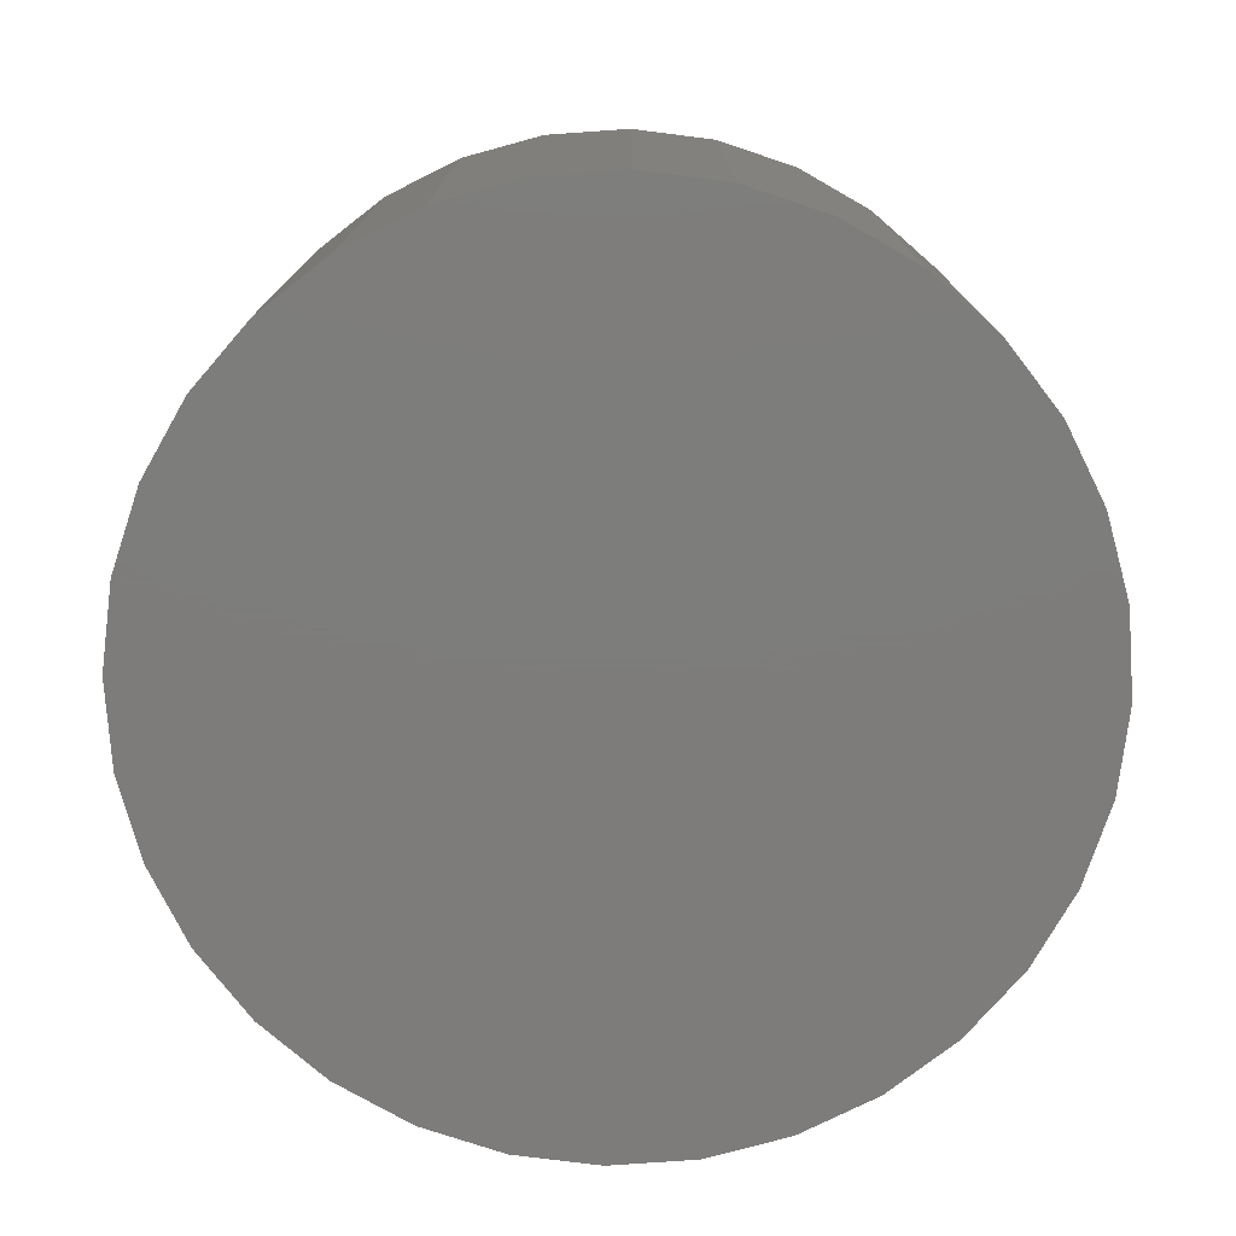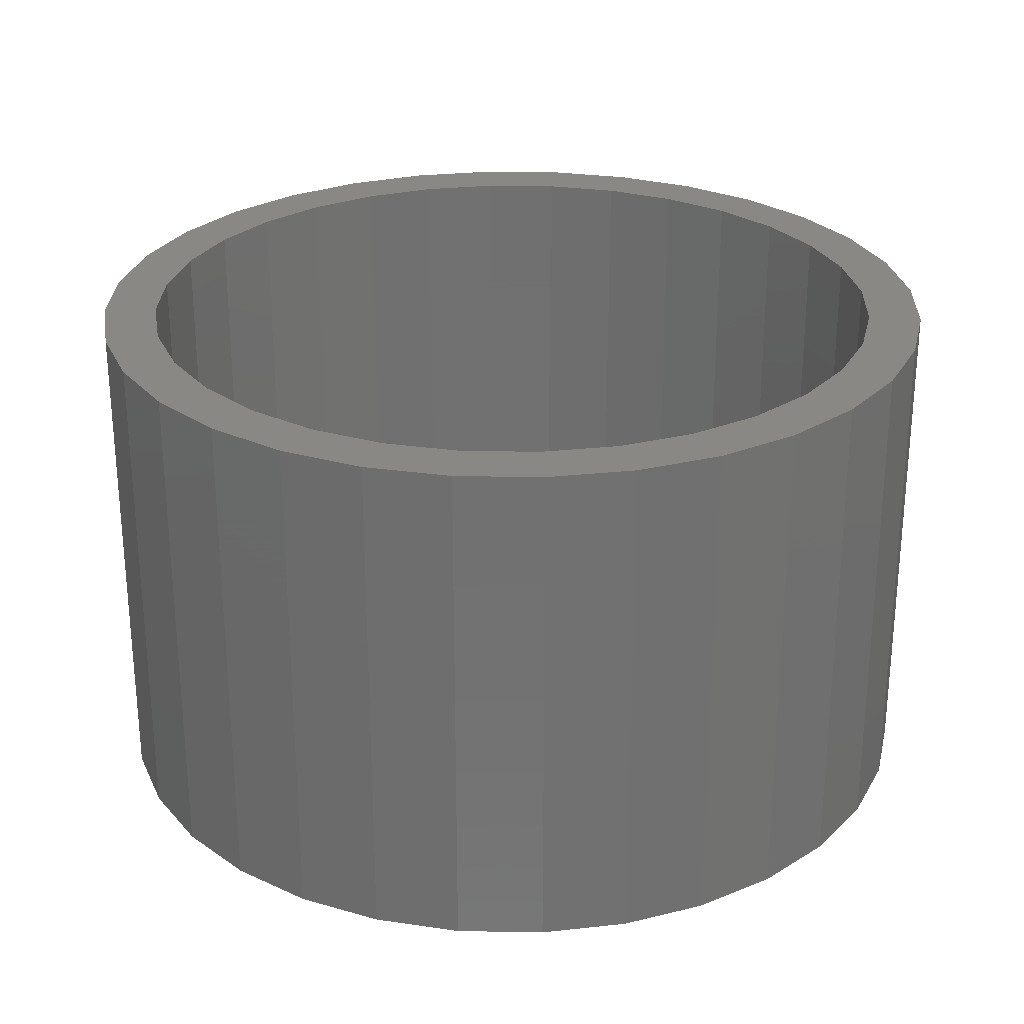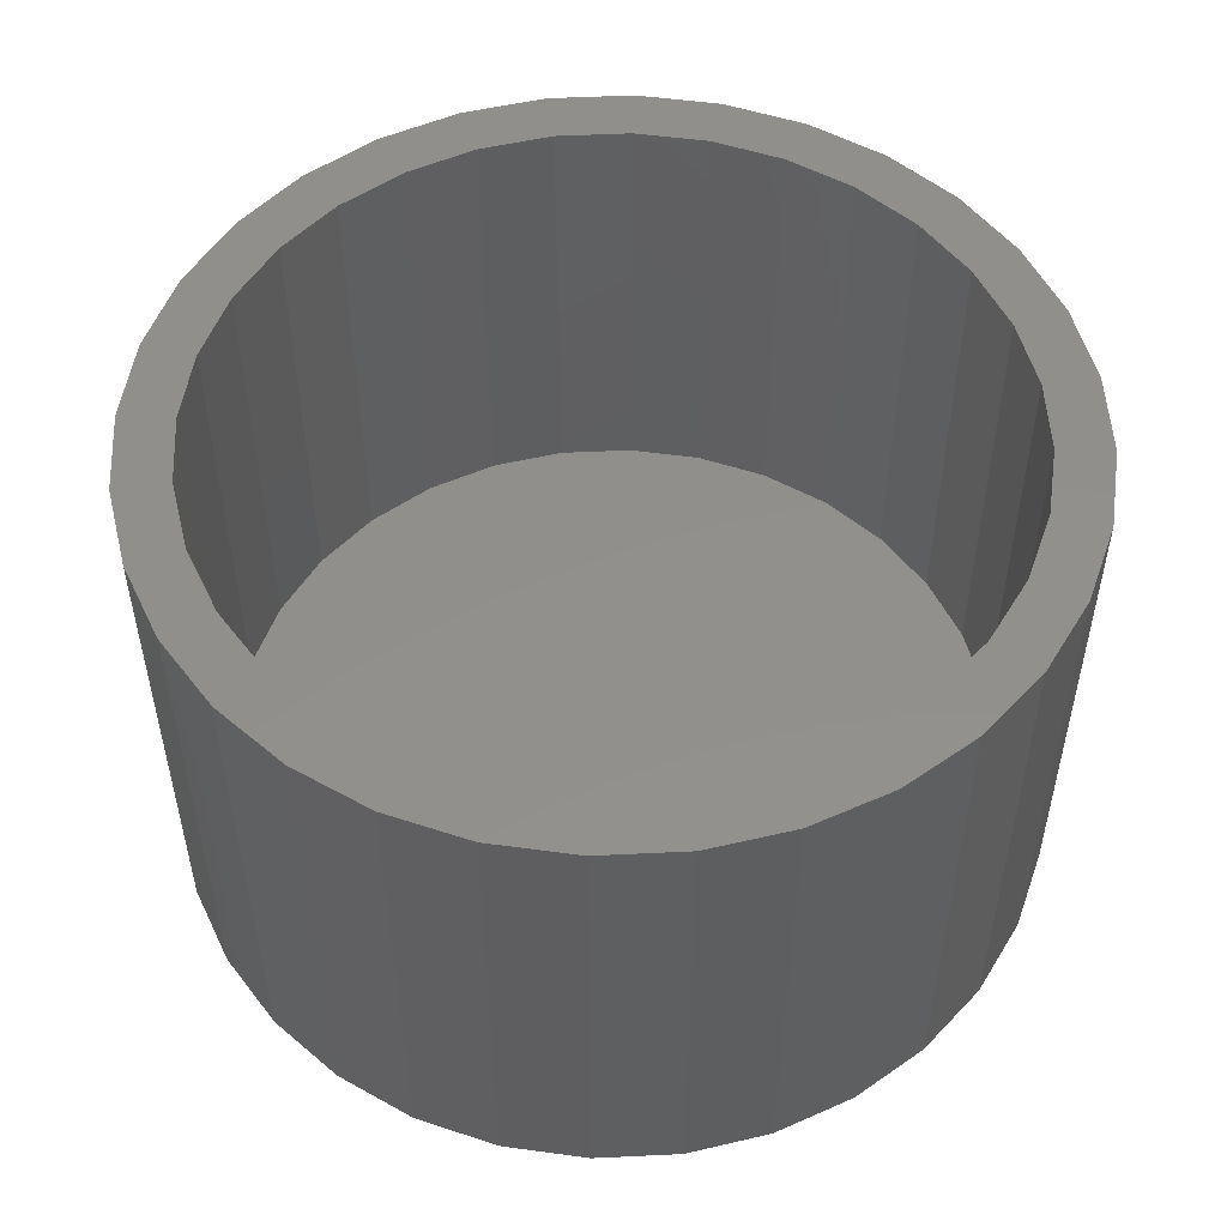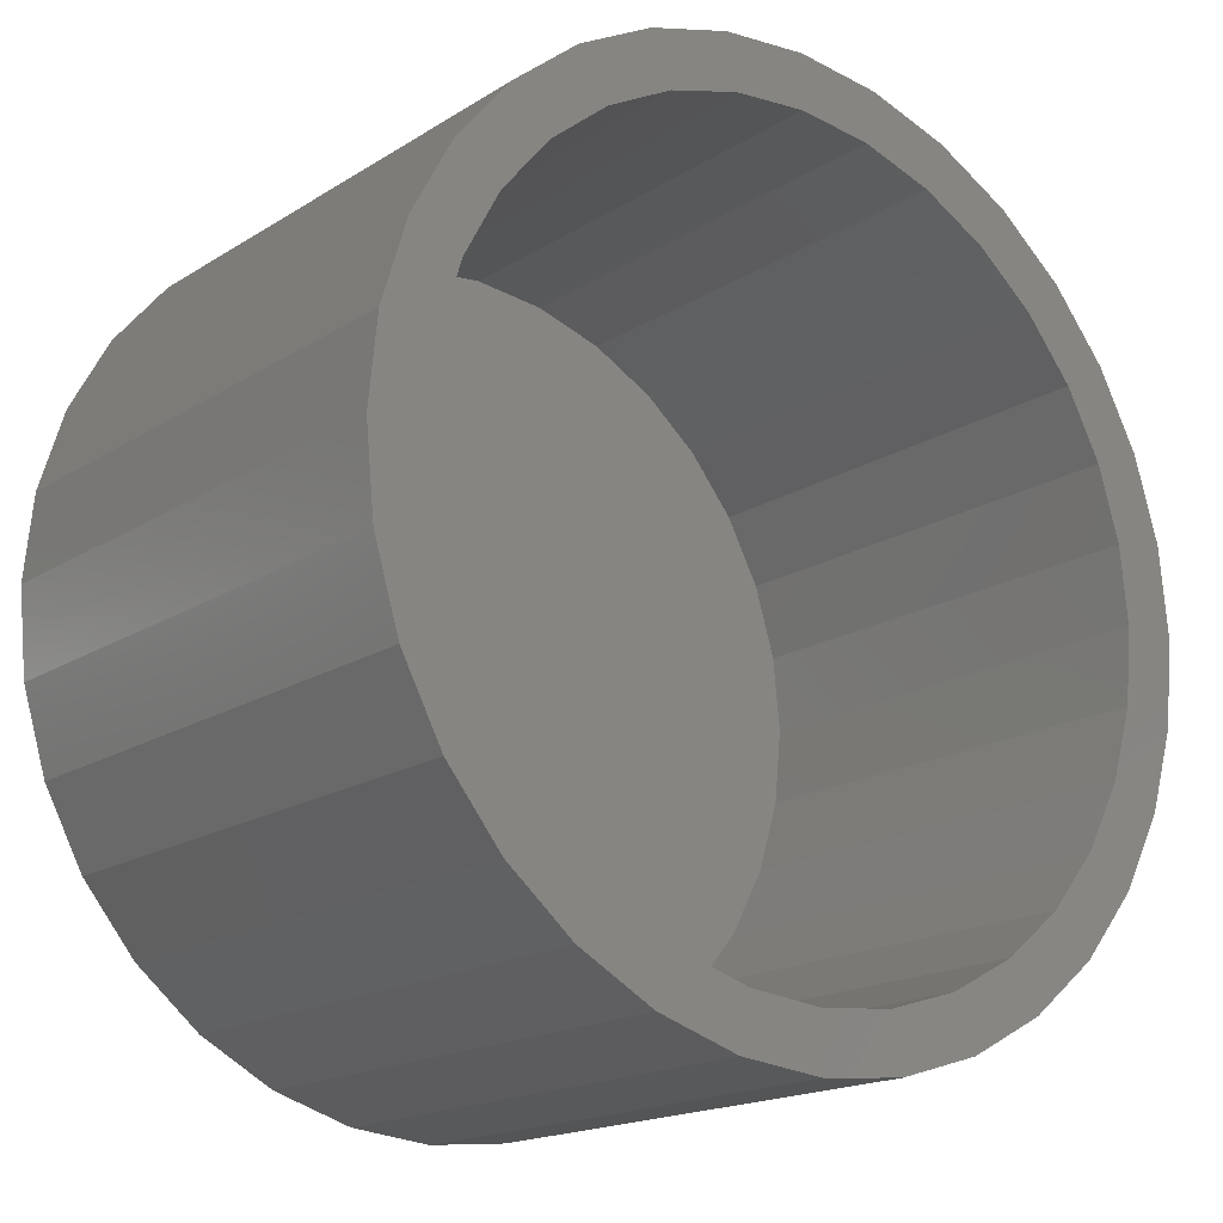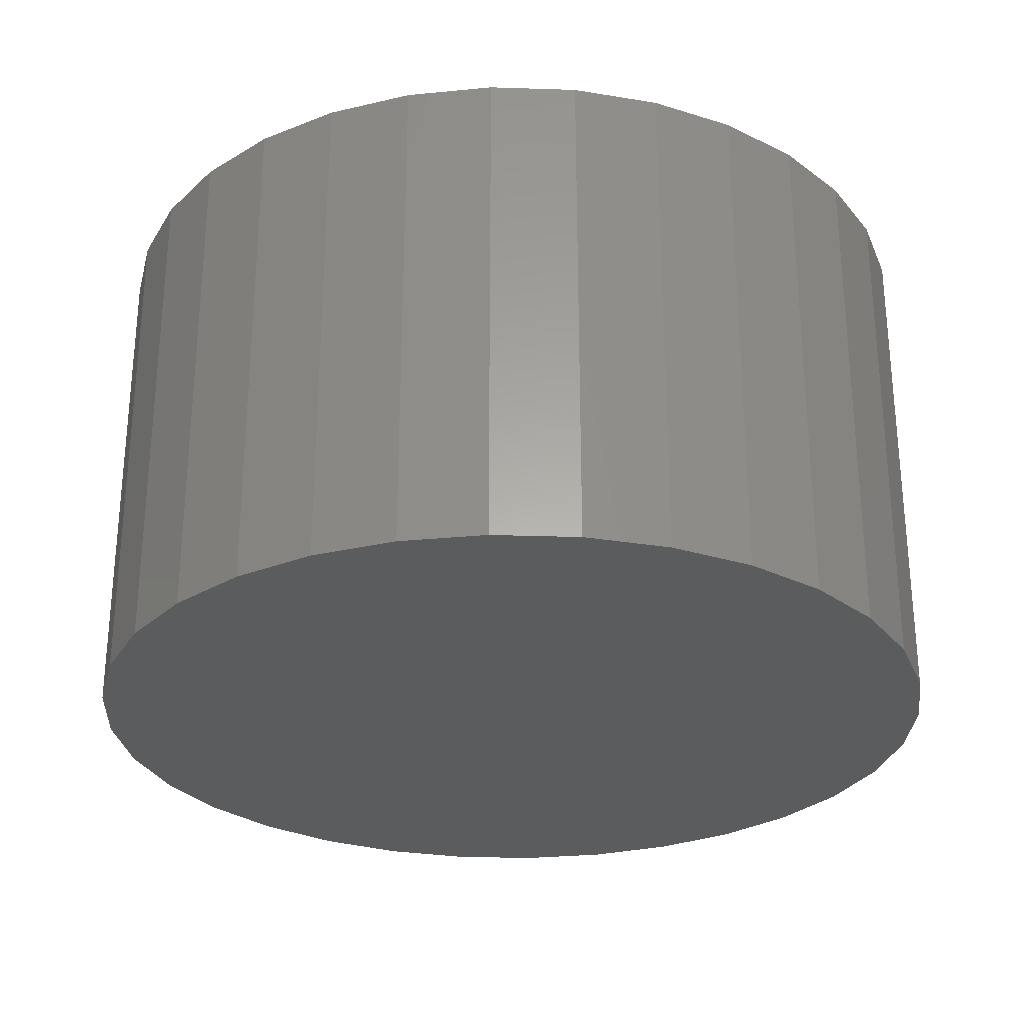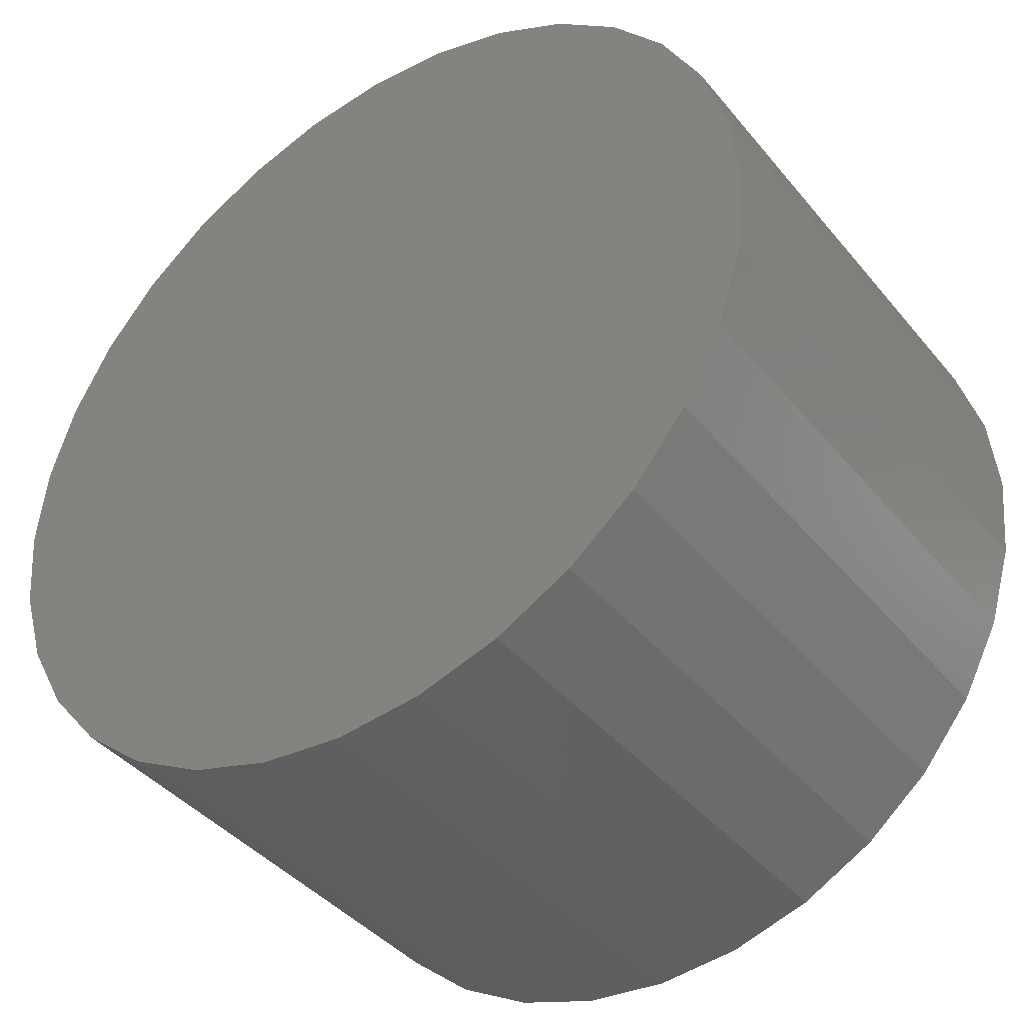
<metadata>
{"format":"stl","ext":"stl","renderer":"f3d","projection":"perspective","resolution":1024,"background":"white","views":[{"elev":-76.3,"azim":20.9,"up":"+Z"},{"elev":26.9,"azim":142.2,"up":"+Z"},{"elev":52.2,"azim":115.2,"up":"+Z"},{"elev":-17.5,"azim":-39.2,"up":"+Y"},{"elev":-28.1,"azim":115.3,"up":"+Z"},{"elev":-40.7,"azim":-144.5,"up":"+Y"}]}
</metadata>
<code>
# stl→obj: 128 verts, 252 faces
v 0.007895 0.09803 0.1484
v 0.007895 0.1137 0.1484
v -0.01675 0.1112 0.1484
v -0.04044 0.104 0.1484
v -0.0137 0.0959 0.1484
v -0.06228 0.09236 0.1484
v -0.03446 0.0896 0.1484
v -0.0536 0.07937 0.1484
v -0.08142 0.07665 0.1484
v -0.07038 0.06561 0.1484
v -0.09713 0.05751 0.1484
v -0.06228 -0.1177 0.1484
v -0.03446 -0.1149 0.1484
v -0.0536 -0.1047 0.1484
v -0.0137 -0.1212 0.1484
v -0.04044 -0.1294 0.1484
v 0.007895 -0.1234 0.1484
v -0.01675 -0.1366 0.1484
v 0.007895 -0.139 0.1484
v 0.03254 0.1112 0.1484
v 0.05623 0.104 0.1484
v 0.02949 0.0959 0.1484
v 0.07807 0.09236 0.1484
v 0.05025 0.0896 0.1484
v 0.06939 0.07937 0.1484
v 0.09721 -0.102 0.1484
v 0.1129 -0.08284 0.1484
v 0.08616 -0.09093 0.1484
v 0.06939 -0.1047 0.1484
v 0.07807 -0.1177 0.1484
v 0.05025 -0.1149 0.1484
v 0.02949 -0.1212 0.1484
v 0.05623 -0.1294 0.1484
v 0.03254 -0.1366 0.1484
v -0.08142 -0.102 0.1484
v -0.07038 -0.09093 0.1484
v -0.09713 -0.08284 0.1484
v -0.08414 -0.07416 0.1484
v -0.1088 -0.061 0.1484
v -0.09437 -0.05502 0.1484
v -0.116 -0.03731 0.1484
v -0.1007 -0.03426 0.1484
v -0.1184 -0.01266 0.1484
v -0.1028 -0.01266 0.1484
v -0.116 0.01198 0.1484
v -0.1007 0.00893 0.1484
v -0.1088 0.03567 0.1484
v -0.09437 0.0297 0.1484
v -0.08414 0.04883 0.1484
v 0.09721 0.07665 0.1484
v 0.08616 0.06561 0.1484
v 0.1129 0.05751 0.1484
v 0.09993 0.04883 0.1484
v 0.1246 0.03567 0.1484
v 0.1102 0.0297 0.1484
v 0.1318 0.01198 0.1484
v 0.1165 0.00893 0.1484
v 0.1342 -0.01266 0.1484
v 0.1186 -0.01266 0.1484
v 0.1318 -0.03731 0.1484
v 0.1165 -0.03426 0.1484
v 0.1246 -0.061 0.1484
v 0.1102 -0.05502 0.1484
v 0.09993 -0.07416 0.1484
v 0.007895 -0.1234 0.01562
v 0.02949 -0.1212 0.01562
v 0.05025 -0.1149 0.01562
v 0.06939 -0.1047 0.01562
v 0.08616 -0.09093 0.01562
v 0.09993 -0.07416 0.01562
v 0.1102 -0.05502 0.01562
v 0.1165 -0.03426 0.01562
v 0.1186 -0.01266 0.01562
v -0.0137 -0.1212 0.01562
v -0.03446 -0.1149 0.01562
v -0.0536 -0.1047 0.01562
v -0.07038 -0.09093 0.01562
v -0.08414 -0.07416 0.01562
v -0.09437 -0.05502 0.01562
v -0.1007 -0.03426 0.01562
v -0.1028 -0.01266 0.01562
v 0.007895 0.09803 0.01562
v -0.0137 0.0959 0.01562
v -0.03446 0.0896 0.01562
v -0.0536 0.07937 0.01562
v -0.07038 0.06561 0.01562
v -0.08414 0.04883 0.01562
v -0.09437 0.0297 0.01562
v -0.1007 0.00893 0.01562
v 0.02949 0.0959 0.01562
v 0.05025 0.0896 0.01562
v 0.06939 0.07937 0.01562
v 0.08616 0.06561 0.01562
v 0.09993 0.04883 0.01562
v 0.1102 0.0297 0.01562
v 0.1165 0.00893 0.01562
v 0.007895 0.1137 0
v 0.03254 0.1112 0
v -0.01675 0.1112 0
v -0.04044 0.104 0
v 0.05623 0.104 0
v -0.06228 0.09236 0
v 0.07807 0.09236 0
v 0.05623 -0.1294 0
v -0.04044 -0.1294 0
v 0.07807 -0.1177 0
v -0.01675 -0.1366 0
v 0.03254 -0.1366 0
v 0.007895 -0.139 0
v -0.06228 -0.1177 0
v -0.08142 -0.102 0
v 0.09721 -0.102 0
v -0.09713 -0.08284 0
v 0.1129 -0.08284 0
v -0.1088 -0.061 0
v 0.1246 -0.061 0
v -0.116 -0.03731 0
v 0.1318 -0.03731 0
v -0.1184 -0.01266 0
v 0.1342 -0.01266 0
v -0.116 0.01198 0
v 0.1318 0.01198 0
v -0.1088 0.03567 0
v 0.1246 0.03567 0
v -0.09713 0.05751 0
v 0.1129 0.05751 0
v -0.08142 0.07665 0
v 0.09721 0.07665 0
f 1 2 3
f 1 3 4
f 5 1 4
f 4 6 5
f 5 6 7
f 8 7 6
f 6 9 8
f 10 8 9
f 9 11 10
f 12 13 14
f 15 13 12
f 12 16 15
f 17 15 16
f 17 16 18
f 17 18 19
f 20 2 1
f 1 21 20
f 21 1 22
f 21 22 23
f 22 24 23
f 23 24 25
f 26 27 28
f 28 29 26
f 30 26 29
f 30 29 31
f 30 31 32
f 30 32 33
f 33 32 17
f 34 33 17
f 17 19 34
f 12 14 35
f 35 14 36
f 35 36 37
f 37 36 38
f 37 38 39
f 39 38 40
f 39 40 41
f 41 40 42
f 41 42 43
f 43 42 44
f 43 44 45
f 45 44 46
f 45 46 47
f 47 46 48
f 47 48 11
f 11 48 49
f 11 49 10
f 23 25 50
f 50 25 51
f 50 51 52
f 52 51 53
f 52 53 54
f 54 53 55
f 54 55 56
f 56 55 57
f 56 57 58
f 58 57 59
f 58 59 60
f 60 59 61
f 60 61 62
f 62 61 63
f 62 63 27
f 27 63 64
f 27 64 28
f 65 32 66
f 66 32 31
f 66 31 67
f 67 31 29
f 67 29 68
f 68 29 28
f 68 28 69
f 69 28 64
f 69 64 70
f 70 64 63
f 70 63 71
f 71 63 61
f 71 61 72
f 72 61 59
f 72 59 73
f 32 65 17
f 17 65 74
f 17 74 15
f 15 74 75
f 15 75 13
f 13 75 76
f 13 76 14
f 14 76 77
f 14 77 36
f 36 77 78
f 36 78 38
f 38 78 79
f 38 79 40
f 40 79 80
f 40 80 42
f 42 80 81
f 42 81 44
f 82 5 83
f 83 5 7
f 83 7 84
f 84 7 8
f 84 8 85
f 85 8 10
f 85 10 86
f 86 10 49
f 86 49 87
f 87 49 48
f 87 48 88
f 88 48 46
f 88 46 89
f 89 46 44
f 89 44 81
f 5 82 1
f 1 82 90
f 1 90 22
f 22 90 91
f 22 91 24
f 24 91 92
f 24 92 25
f 25 92 93
f 25 93 51
f 51 93 94
f 51 94 53
f 53 94 95
f 53 95 55
f 55 95 96
f 55 96 57
f 57 96 73
f 57 73 59
f 83 90 82
f 90 83 84
f 90 84 91
f 91 84 85
f 91 85 92
f 68 75 67
f 67 75 74
f 67 74 66
f 66 74 65
f 92 85 93
f 93 85 86
f 93 86 94
f 94 86 87
f 94 87 95
f 95 87 88
f 95 88 96
f 96 88 89
f 96 89 73
f 73 89 81
f 73 81 72
f 72 81 80
f 72 80 71
f 71 80 79
f 71 79 70
f 70 79 78
f 70 78 69
f 69 78 77
f 69 77 68
f 68 77 76
f 68 76 75
f 97 98 99
f 100 99 98
f 101 100 98
f 102 100 101
f 103 102 101
f 104 105 106
f 107 105 104
f 108 107 104
f 109 107 108
f 105 110 106
f 106 110 111
f 106 111 112
f 112 111 113
f 112 113 114
f 114 113 115
f 114 115 116
f 116 115 117
f 116 117 118
f 118 117 119
f 118 119 120
f 120 119 121
f 120 121 122
f 122 121 123
f 122 123 124
f 124 123 125
f 124 125 126
f 126 125 127
f 126 127 128
f 128 127 102
f 128 102 103
f 120 58 118
f 118 58 60
f 118 60 116
f 116 60 62
f 116 62 114
f 114 62 27
f 114 27 112
f 112 27 26
f 112 26 106
f 106 26 30
f 106 30 104
f 104 30 33
f 104 33 108
f 108 33 34
f 108 34 109
f 109 34 19
f 109 19 107
f 107 19 18
f 107 18 105
f 105 18 16
f 105 16 110
f 110 16 12
f 110 12 111
f 111 12 35
f 111 35 113
f 113 35 37
f 113 37 115
f 115 37 39
f 115 39 117
f 117 39 41
f 117 41 119
f 119 41 43
f 119 43 121
f 121 43 45
f 121 45 123
f 123 45 47
f 123 47 125
f 125 47 11
f 125 11 127
f 127 11 9
f 127 9 102
f 102 9 6
f 102 6 100
f 100 6 4
f 100 4 99
f 99 4 3
f 99 3 97
f 97 3 2
f 97 2 98
f 98 2 20
f 98 20 101
f 101 20 21
f 101 21 103
f 103 21 23
f 103 23 128
f 128 23 50
f 128 50 126
f 126 50 52
f 126 52 124
f 124 52 54
f 124 54 122
f 122 54 56
f 122 56 120
f 120 56 58

</code>
